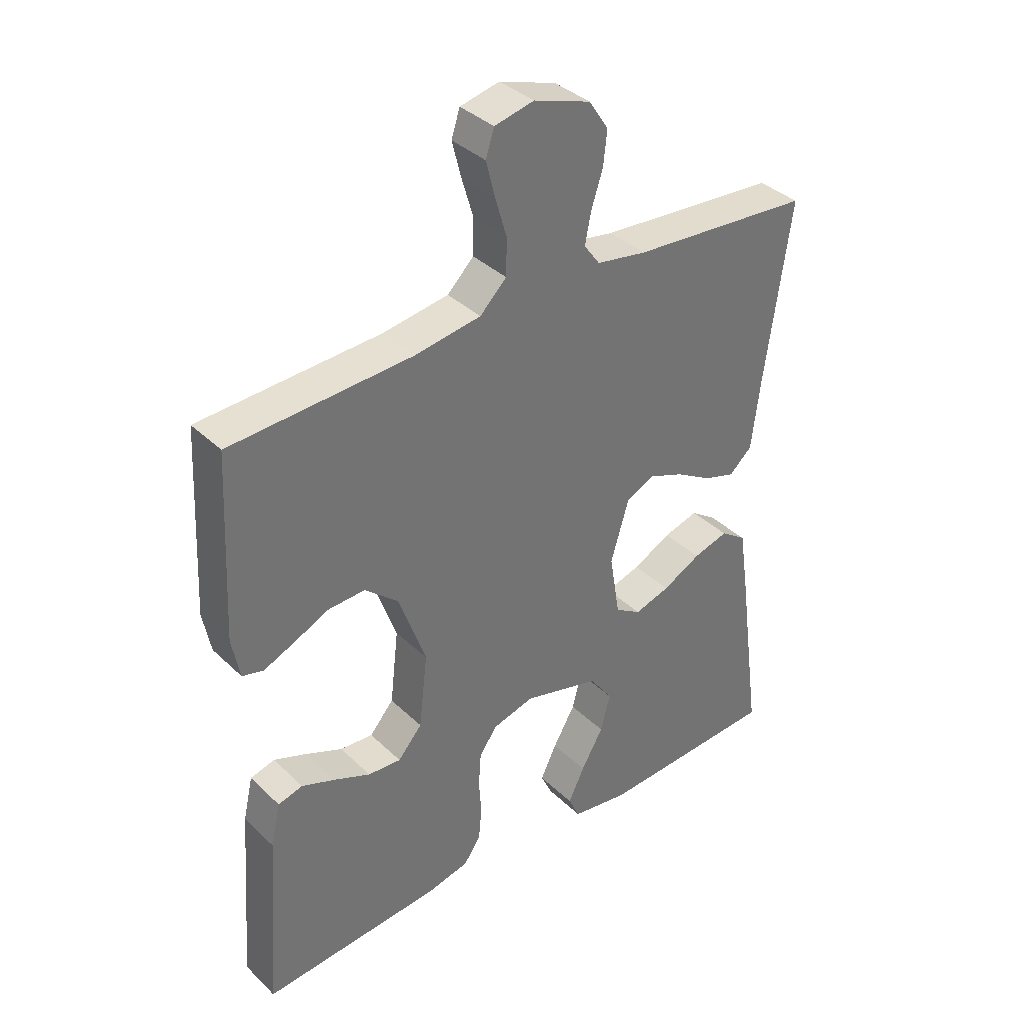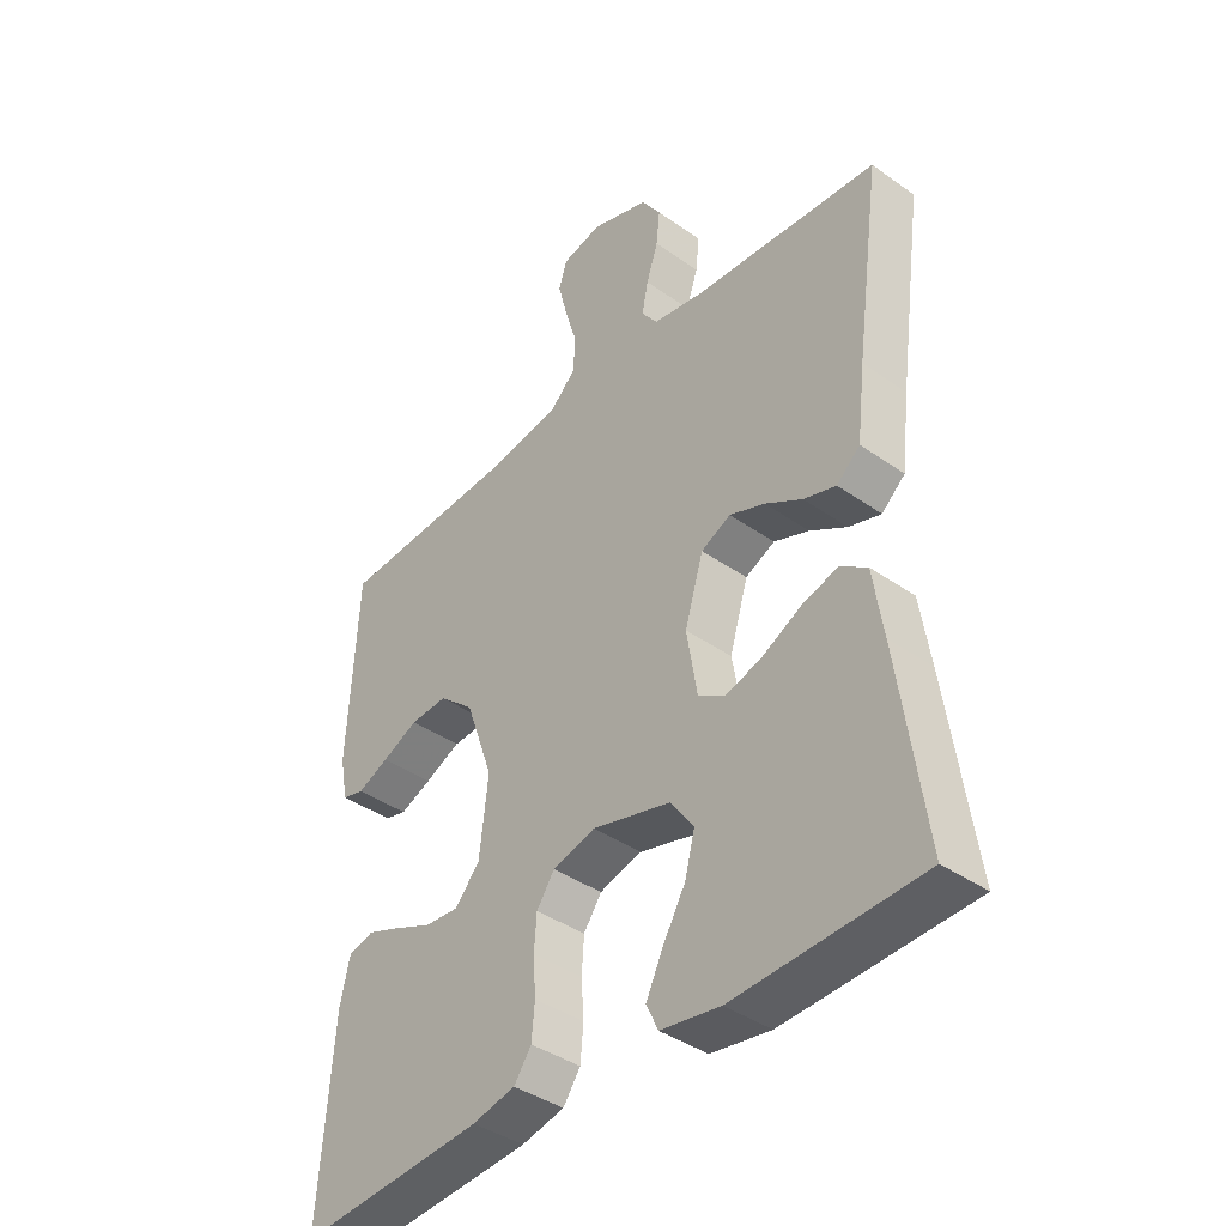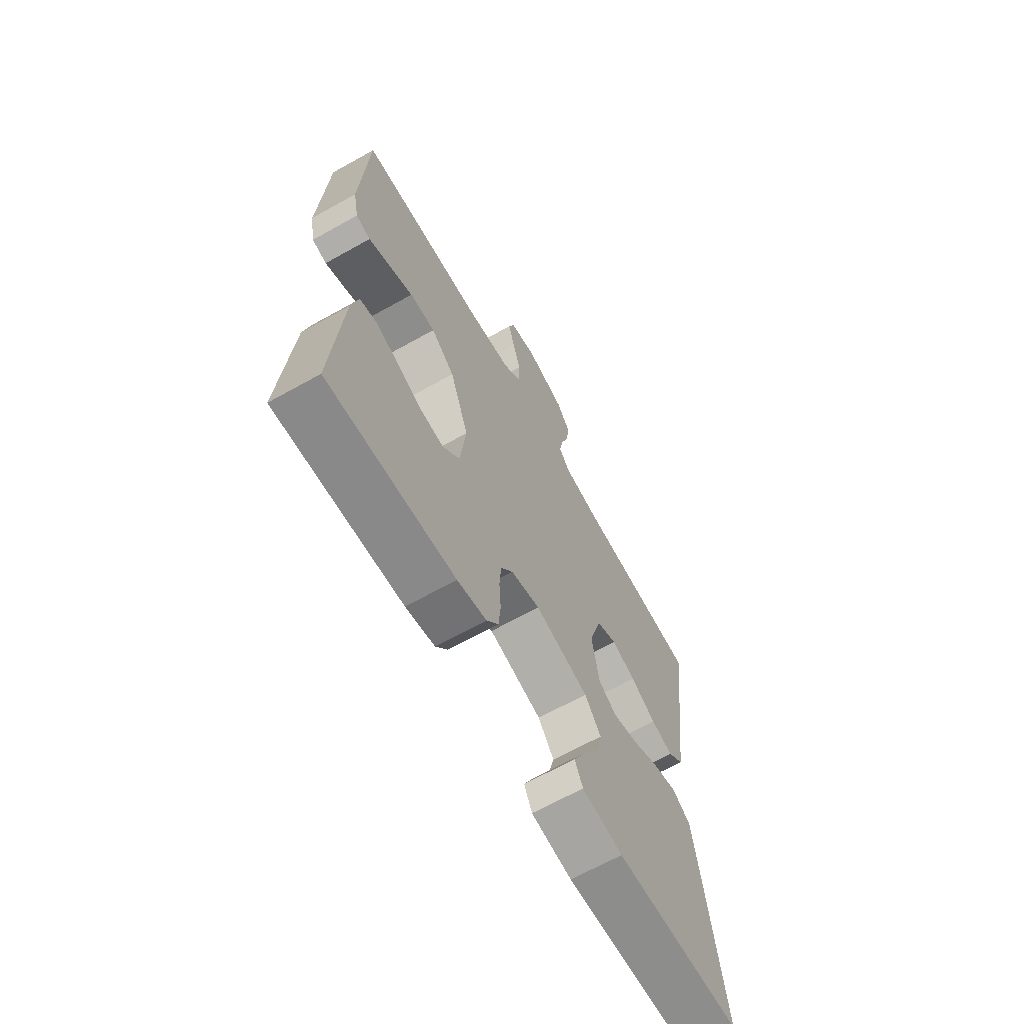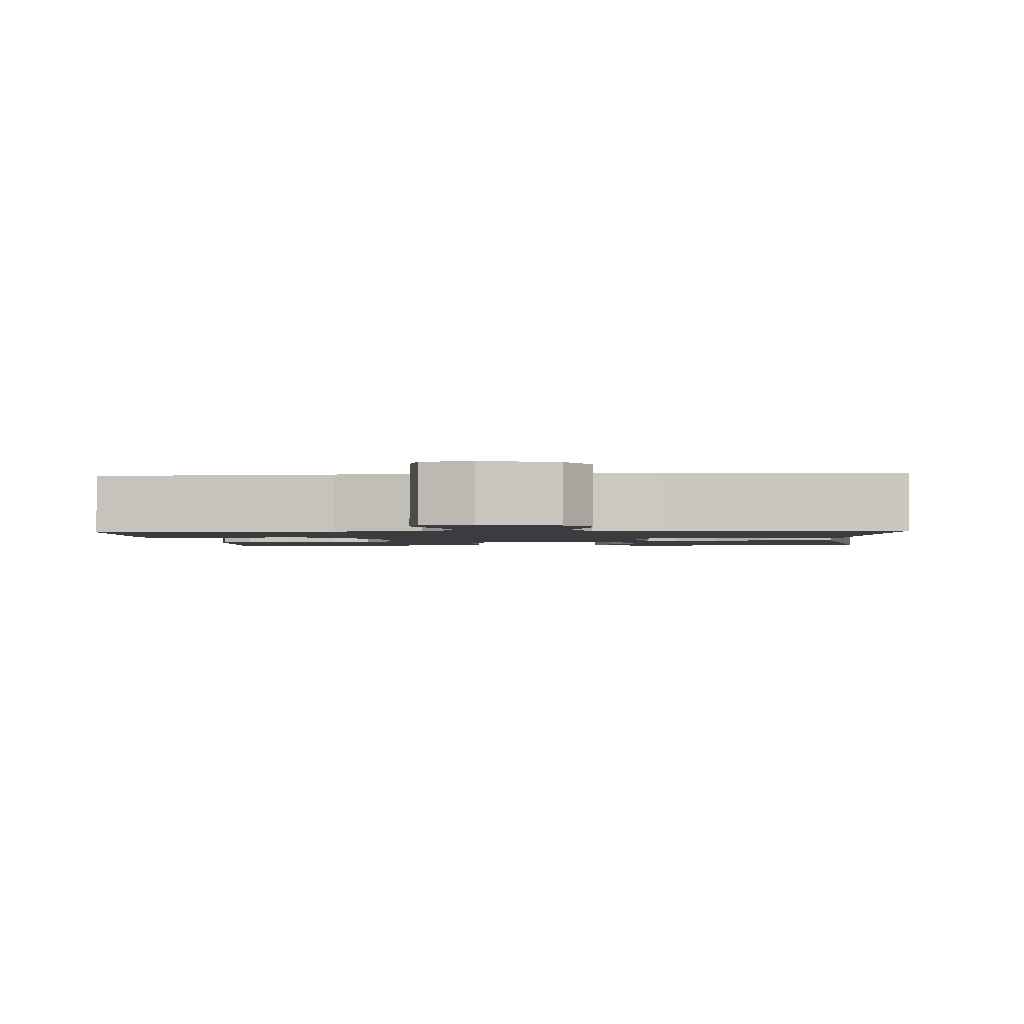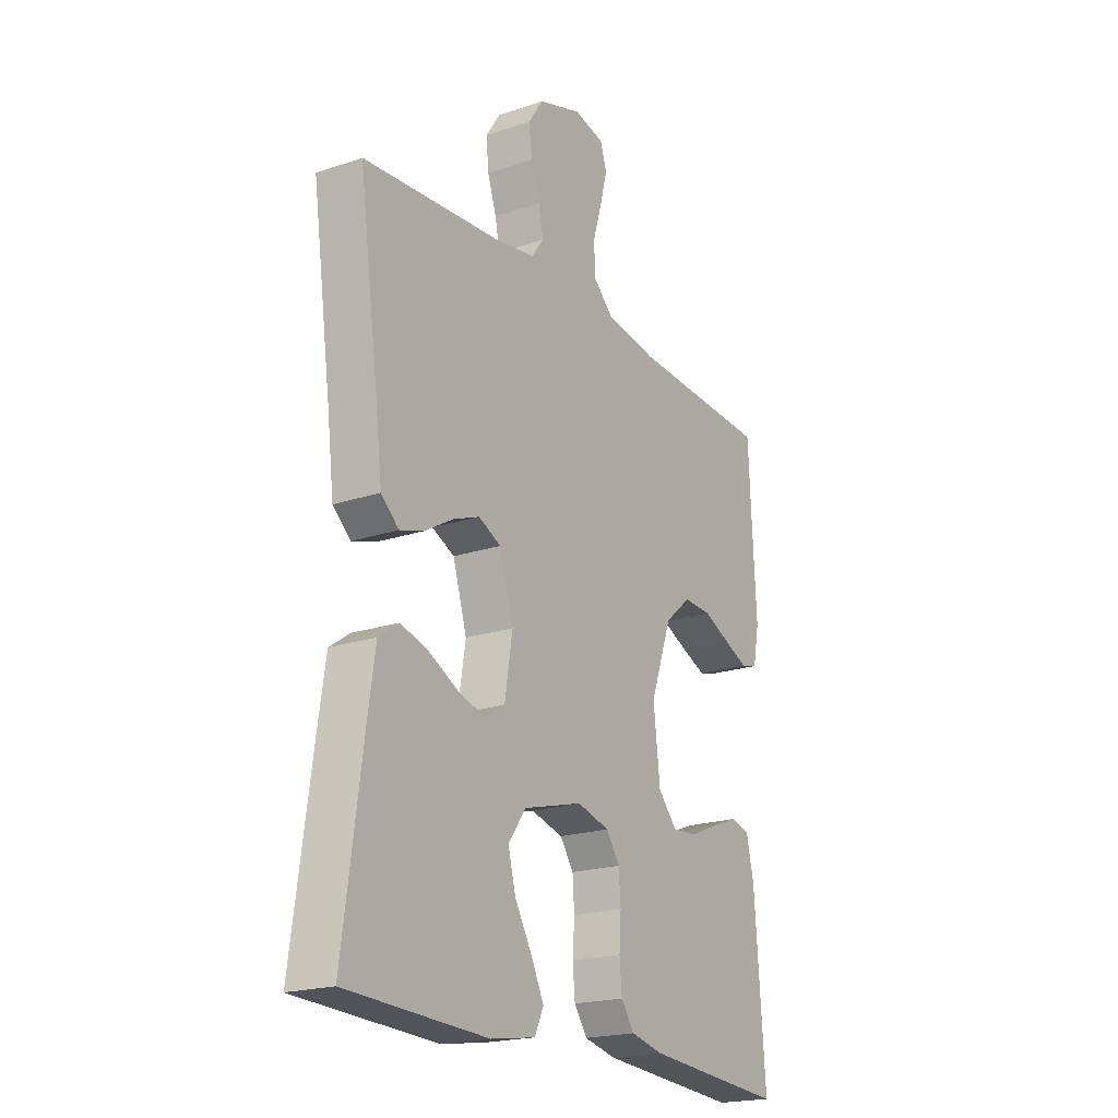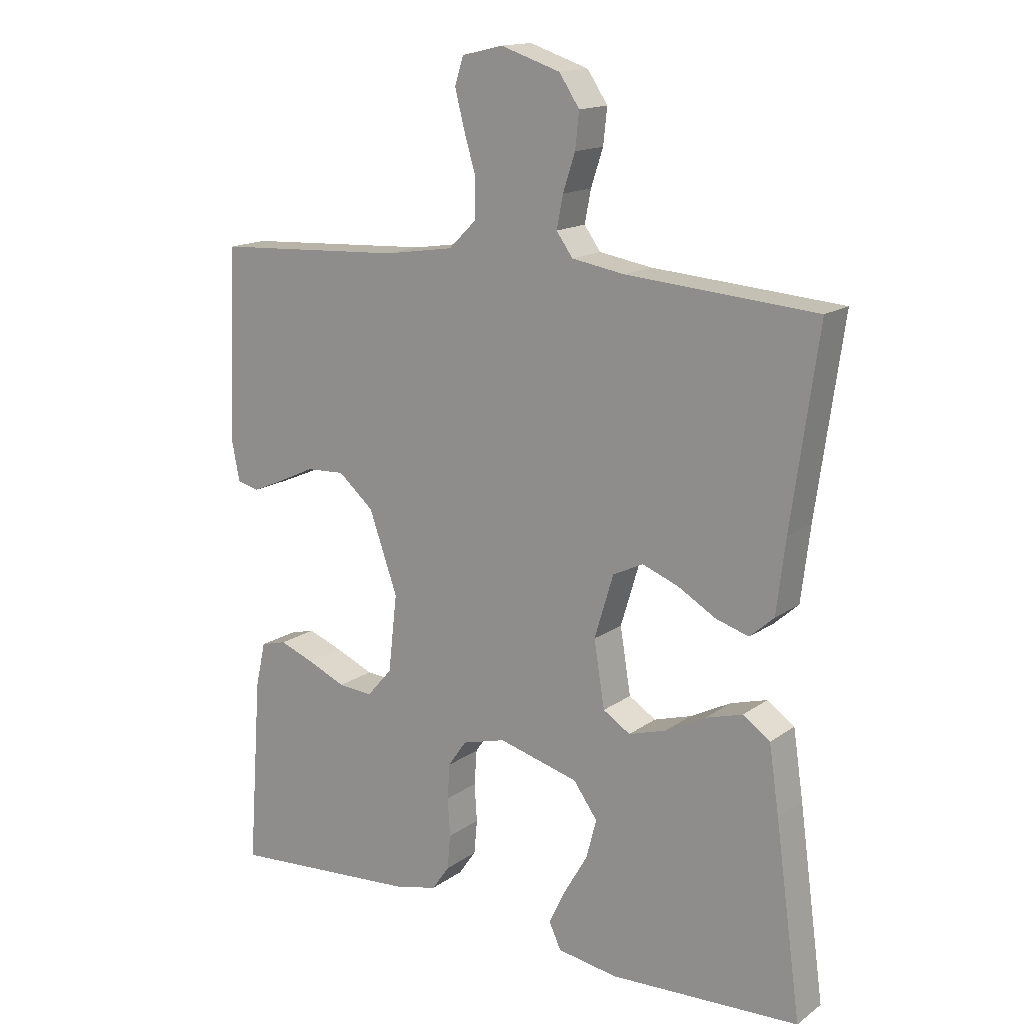
<metadata>
{"format":"obj","ext":"obj","renderer":"f3d","projection":"perspective","resolution":1024,"background":"white","views":[{"elev":36.7,"azim":-39.3,"up":"+Z"},{"elev":-40.2,"azim":49.1,"up":"+Z"},{"elev":-66.7,"azim":-60.7,"up":"+Z"},{"elev":-1.8,"azim":4.1,"up":"+Y"},{"elev":-20.4,"azim":121.7,"up":"+Z"},{"elev":15.4,"azim":34.8,"up":"+Z"}]}
</metadata>
<code>
v 0.5 0.07 0.5
v 0.458 0.07 0.2
v 0.444 0.07 0.084
v 0.406 0.07 0.05
v 0.354 0.07 0.066
v 0.294 0.07 0.101
v 0.237 0.07 0.123
v 0.189 0.07 0.1
v 0.159 0.07 0
v 0.176 0.07 -0.104
v 0.219 0.07 -0.131
v 0.278 0.07 -0.113
v 0.342 0.07 -0.08
v 0.4 0.07 -0.063
v 0.443 0.07 -0.093
v 0.459 0.07 -0.2
v 0.5 0.07 -0.5
v 0.2 0.07 -0.514
v 0.104 0.07 -0.499
v 0.085 0.07 -0.458
v 0.112 0.07 -0.402
v 0.149 0.07 -0.338
v 0.165 0.07 -0.276
v 0.127 0.07 -0.223
v 0 0.07 -0.189
v -0.069 0.07 -0.208
v -0.098 0.07 -0.25
v -0.102 0.07 -0.306
v -0.098 0.07 -0.366
v -0.103 0.07 -0.421
v -0.131 0.07 -0.461
v -0.2 0.07 -0.477
v -0.5 0.07 -0.5
v -0.478 0.07 -0.2
v -0.462 0.07 -0.129
v -0.421 0.07 -0.118
v -0.366 0.07 -0.139
v -0.305 0.07 -0.165
v -0.25 0.07 -0.169
v -0.21 0.07 -0.123
v -0.196 0.07 0
v -0.241 0.07 0.127
v -0.297 0.07 0.175
v -0.358 0.07 0.172
v -0.416 0.07 0.145
v -0.467 0.07 0.123
v -0.502 0.07 0.132
v -0.515 0.07 0.2
v -0.5 0.07 0.5
v -0.2 0.07 0.516
v -0.09 0.07 0.533
v -0.046 0.07 0.576
v -0.045 0.07 0.636
v -0.064 0.07 0.7
v -0.079 0.07 0.759
v -0.065 0.07 0.802
v 0 0.07 0.817
v 0.094 0.07 0.786
v 0.126 0.07 0.738
v 0.12 0.07 0.682
v 0.101 0.07 0.624
v 0.091 0.07 0.573
v 0.117 0.07 0.537
v 0.2 0.07 0.523
v 0.5 0 0.5
v 0.458 0 0.2
v 0.444 0 0.084
v 0.406 0 0.05
v 0.354 0 0.066
v 0.294 0 0.101
v 0.237 0 0.123
v 0.189 0 0.1
v 0.159 0 0
v 0.176 0 -0.104
v 0.219 0 -0.131
v 0.278 0 -0.113
v 0.342 0 -0.08
v 0.4 0 -0.063
v 0.443 0 -0.093
v 0.459 0 -0.2
v 0.5 0 -0.5
v 0.2 0 -0.514
v 0.104 0 -0.499
v 0.085 0 -0.458
v 0.112 0 -0.402
v 0.149 0 -0.338
v 0.165 0 -0.276
v 0.127 0 -0.223
v 0 0 -0.189
v -0.069 0 -0.208
v -0.098 0 -0.25
v -0.102 0 -0.306
v -0.098 0 -0.366
v -0.103 0 -0.421
v -0.131 0 -0.461
v -0.2 0 -0.477
v -0.5 0 -0.5
v -0.478 0 -0.2
v -0.462 0 -0.129
v -0.421 0 -0.118
v -0.366 0 -0.139
v -0.305 0 -0.165
v -0.25 0 -0.169
v -0.21 0 -0.123
v -0.196 0 0
v -0.241 0 0.127
v -0.297 0 0.175
v -0.358 0 0.172
v -0.416 0 0.145
v -0.467 0 0.123
v -0.502 0 0.132
v -0.515 0 0.2
v -0.5 0 0.5
v -0.2 0 0.516
v -0.09 0 0.533
v -0.046 0 0.576
v -0.045 0 0.636
v -0.064 0 0.7
v -0.079 0 0.759
v -0.065 0 0.802
v 0 0 0.817
v 0.094 0 0.786
v 0.126 0 0.738
v 0.12 0 0.682
v 0.101 0 0.624
v 0.091 0 0.573
v 0.117 0 0.537
v 0.2 0 0.523
f 58 59 60 61
f 58 61 62
f 57 58 62
f 56 57 62
f 53 54 55 56
f 53 56 62
f 52 53 62 63
f 47 48 49 50
f 47 50 51
f 44 45 46 47
f 44 47 51
f 43 44 51 52
f 35 36 37 38
f 33 34 35 38
f 33 38 39
f 32 33 39 40
f 28 29 30 31
f 27 28 31 32
f 19 20 21 22
f 17 18 19 22
f 17 22 23
f 16 17 23 24
f 12 13 14 15
f 11 12 15 16
f 3 4 5 6
f 2 3 6 7
f 64 1 2 7
f 63 64 7 8
f 42 43 52 63
f 41 42 63 8
f 27 32 40 41
f 26 27 41
f 25 26 41 8
f 11 16 24 25
f 10 11 25
f 9 10 25
f 8 9 25
f 125 124 123 122
f 126 125 122
f 126 122 121
f 126 121 120
f 120 119 118 117
f 126 120 117
f 127 126 117 116
f 114 113 112 111
f 115 114 111
f 111 110 109 108
f 115 111 108
f 116 115 108 107
f 102 101 100 99
f 102 99 98 97
f 103 102 97
f 104 103 97 96
f 95 94 93 92
f 96 95 92 91
f 86 85 84 83
f 86 83 82 81
f 87 86 81
f 88 87 81 80
f 79 78 77 76
f 80 79 76 75
f 70 69 68 67
f 71 70 67 66
f 71 66 65 128
f 72 71 128 127
f 127 116 107 106
f 72 127 106 105
f 105 104 96 91
f 105 91 90
f 72 105 90 89
f 89 88 80 75
f 89 75 74
f 89 74 73
f 89 73 72
f 1 65 66 2
f 2 66 67 3
f 3 67 68 4
f 4 68 69 5
f 5 69 70 6
f 6 70 71 7
f 7 71 72 8
f 8 72 73 9
f 9 73 74 10
f 10 74 75 11
f 11 75 76 12
f 12 76 77 13
f 13 77 78 14
f 14 78 79 15
f 15 79 80 16
f 16 80 81 17
f 17 81 82 18
f 18 82 83 19
f 19 83 84 20
f 20 84 85 21
f 21 85 86 22
f 22 86 87 23
f 23 87 88 24
f 24 88 89 25
f 25 89 90 26
f 26 90 91 27
f 27 91 92 28
f 28 92 93 29
f 29 93 94 30
f 30 94 95 31
f 31 95 96 32
f 32 96 97 33
f 33 97 98 34
f 34 98 99 35
f 35 99 100 36
f 36 100 101 37
f 37 101 102 38
f 38 102 103 39
f 39 103 104 40
f 40 104 105 41
f 41 105 106 42
f 42 106 107 43
f 43 107 108 44
f 44 108 109 45
f 45 109 110 46
f 46 110 111 47
f 47 111 112 48
f 48 112 113 49
f 49 113 114 50
f 50 114 115 51
f 51 115 116 52
f 52 116 117 53
f 53 117 118 54
f 54 118 119 55
f 55 119 120 56
f 56 120 121 57
f 57 121 122 58
f 58 122 123 59
f 59 123 124 60
f 60 124 125 61
f 61 125 126 62
f 62 126 127 63
f 63 127 128 64
f 64 128 65 1

</code>
